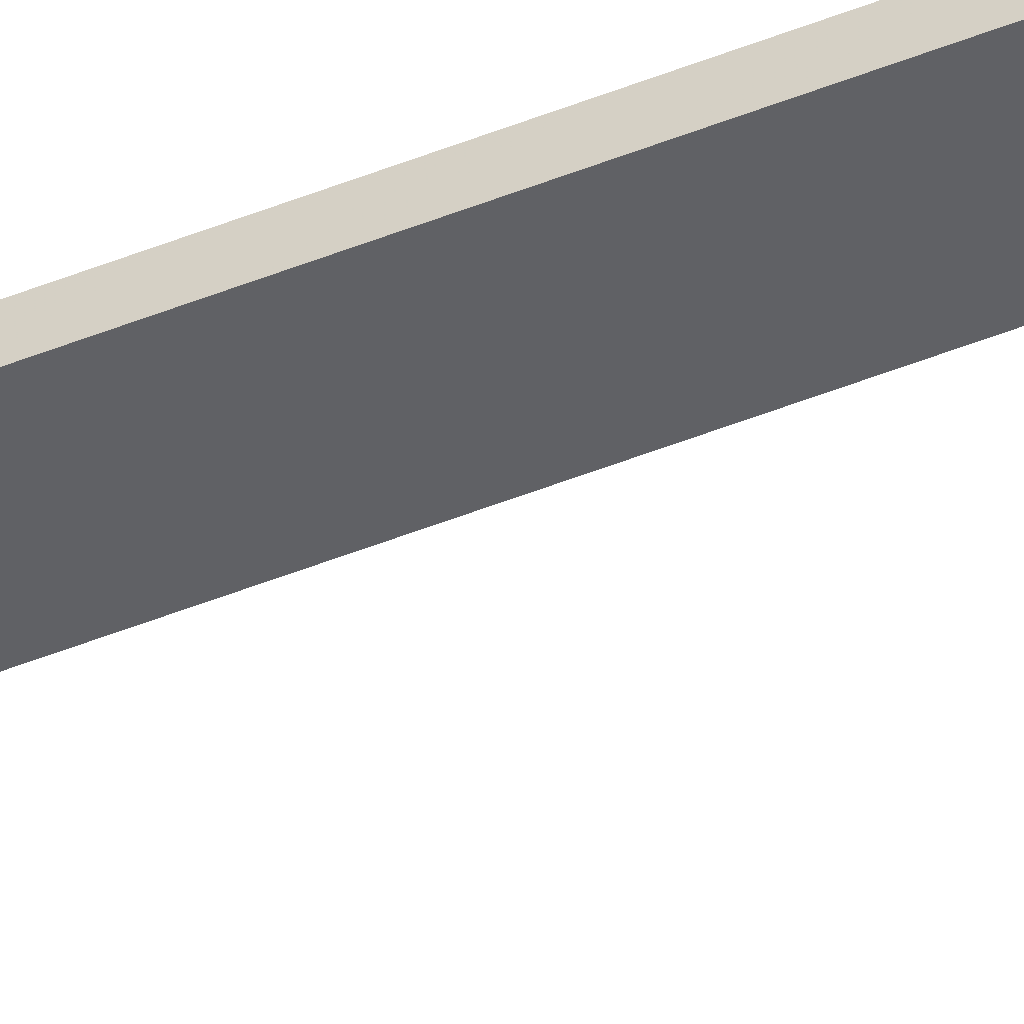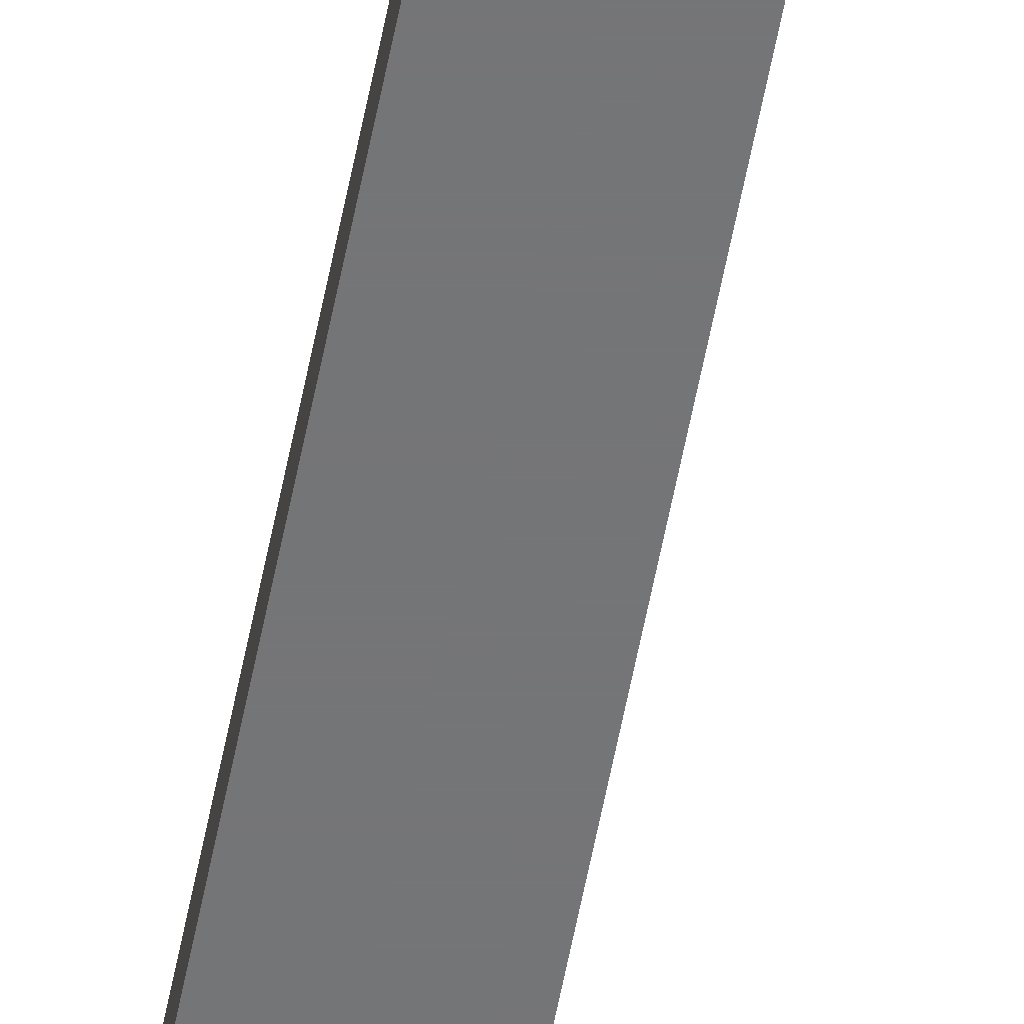
<metadata>
{"format":"obj","ext":"obj","renderer":"f3d","projection":"perspective","resolution":1024,"background":"white","views":[{"elev":-47.5,"azim":-65.4,"up":"+Z"},{"elev":-56.5,"azim":-10.6,"up":"+Z"}]}
</metadata>
<code>
v  5.68 11.38 -36.03
v  -5.735 11.38 -36.03
v  -5.735 14.96 -36.03
v  5.68 14.96 -36.03
v  -5.735 11.38 4.482
v  -5.735 14.96 4.482
v  5.68 11.38 4.482
v  5.68 14.96 4.482
v  7.291 9.764 -37.64
v  -7.346 9.764 -37.64
v  -7.346 9.764 4.482
v  7.291 9.764 4.482
v  7.291 3.976 -37.64
v  -7.346 3.976 -37.64
v  -7.346 3.976 4.482
v  7.291 3.976 4.482
v  6.951 3.976 -37.3
v  -7.007 3.976 -37.3
v  -7.007 3.976 4.482
v  6.951 3.976 4.482
v  6.951 3.184 -37.3
v  -7.007 3.184 -37.3
v  -7.007 3.184 4.482
v  6.951 3.184 4.482
v  8.892 1.559 -39.24
v  -8.947 1.559 -39.24
v  -8.947 1.559 4.482
v  8.892 1.559 4.482
v  8.892 0.0401 -39.24
v  -8.947 0.0401 -39.24
v  -8.947 0.0401 4.482
v  8.892 0.0401 4.482
v  -12.83 0 7.056
v  -12.83 0 0.1608
v  12.83 0 0.1608
v  12.83 0 7.056
v  -12.83 1711 7.056
v  12.83 1711 7.056
v  12.83 1711 0.1608
v  -12.83 1711 0.1608
g endWay
f 1 2 3
f 3 4 1
f 2 5 6
f 6 3 2
f 5 7 8
f 8 6 5
f 7 1 4
f 4 8 7
f 9 10 2
f 2 1 9
f 10 11 5
f 5 2 10
f 11 12 7
f 7 5 11
f 12 9 1
f 1 7 12
f 13 14 10
f 10 9 13
f 14 15 11
f 11 10 14
f 15 16 12
f 12 11 15
f 16 13 9
f 9 12 16
f 17 18 14
f 14 13 17
f 18 19 15
f 15 14 18
f 19 20 16
f 16 15 19
f 20 17 13
f 13 16 20
f 21 22 18
f 18 17 21
f 22 23 19
f 19 18 22
f 23 24 20
f 20 19 23
f 24 21 17
f 17 20 24
f 25 26 22
f 22 21 25
f 26 27 23
f 23 22 26
f 27 28 24
f 24 23 27
f 28 25 21
f 21 24 28
f 29 30 26
f 26 25 29
f 30 31 27
f 27 26 30
f 31 32 28
f 28 27 31
f 32 29 25
f 25 28 32
f 31 30 29
f 29 32 31
f 4 3 6
f 6 8 4
f 33 34 35
f 35 36 33
f 37 38 39
f 39 40 37
f 33 36 38
f 38 37 33
f 36 35 39
f 39 38 36
f 35 34 40
f 40 39 35
f 34 33 37
f 37 40 34
v  -13.36 -4.395 8.073
v  13.81 -4.395 8.073
v  13.81 40.37 8.073
v  -13.36 40.37 8.073
v  13.81 -4.395 -40.69
v  13.81 40.37 -40.69
v  -13.36 -4.395 -40.69
v  -13.36 40.37 -40.69
g bounds
f 41 42 43
f 43 44 41
f 42 45 46
f 46 43 42
f 45 47 48
f 48 46 45
f 47 41 44
f 44 48 47

</code>
